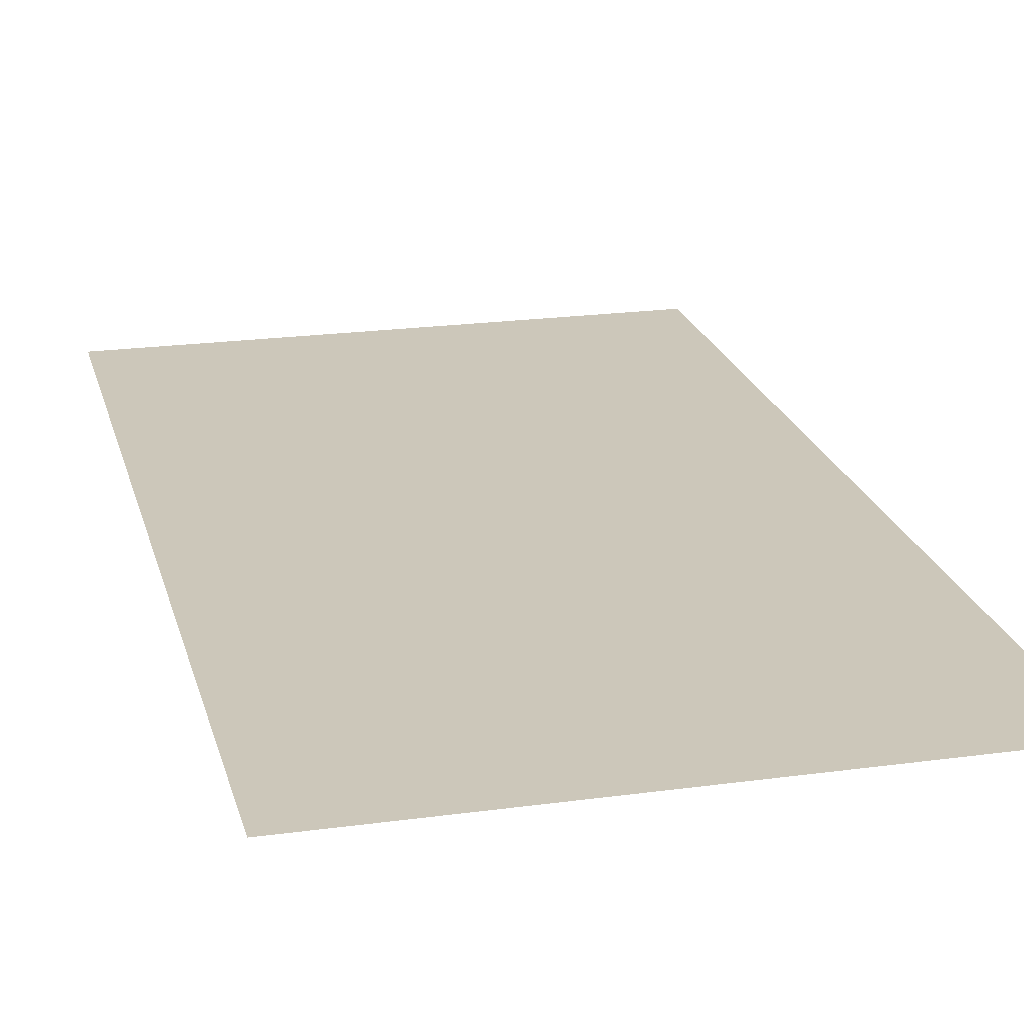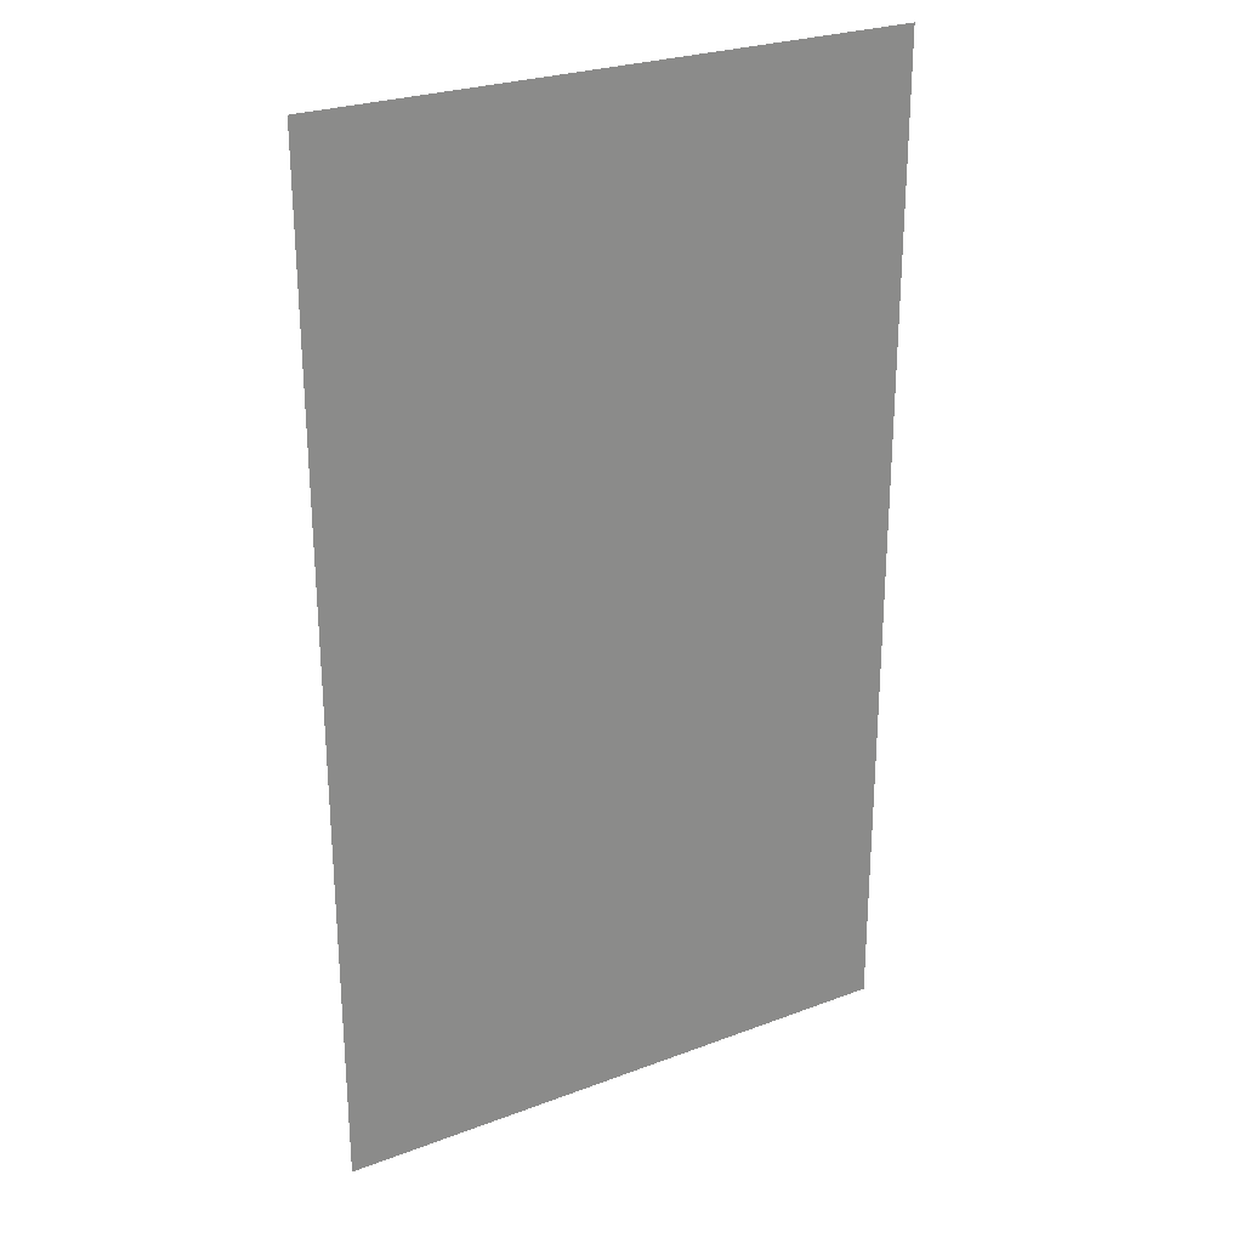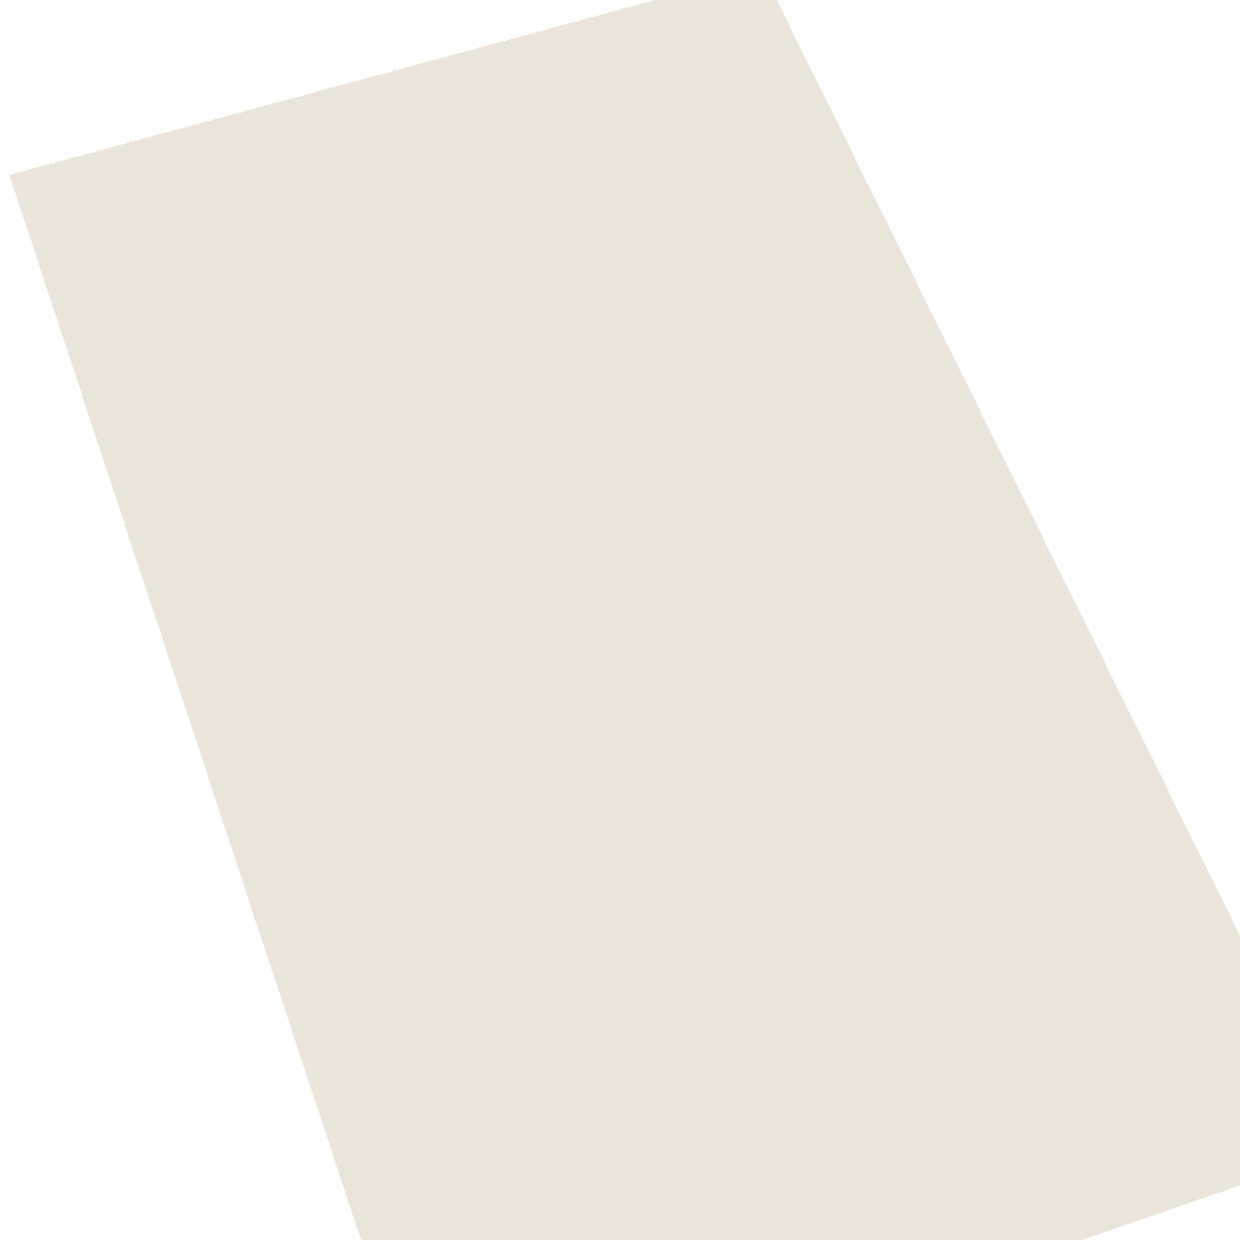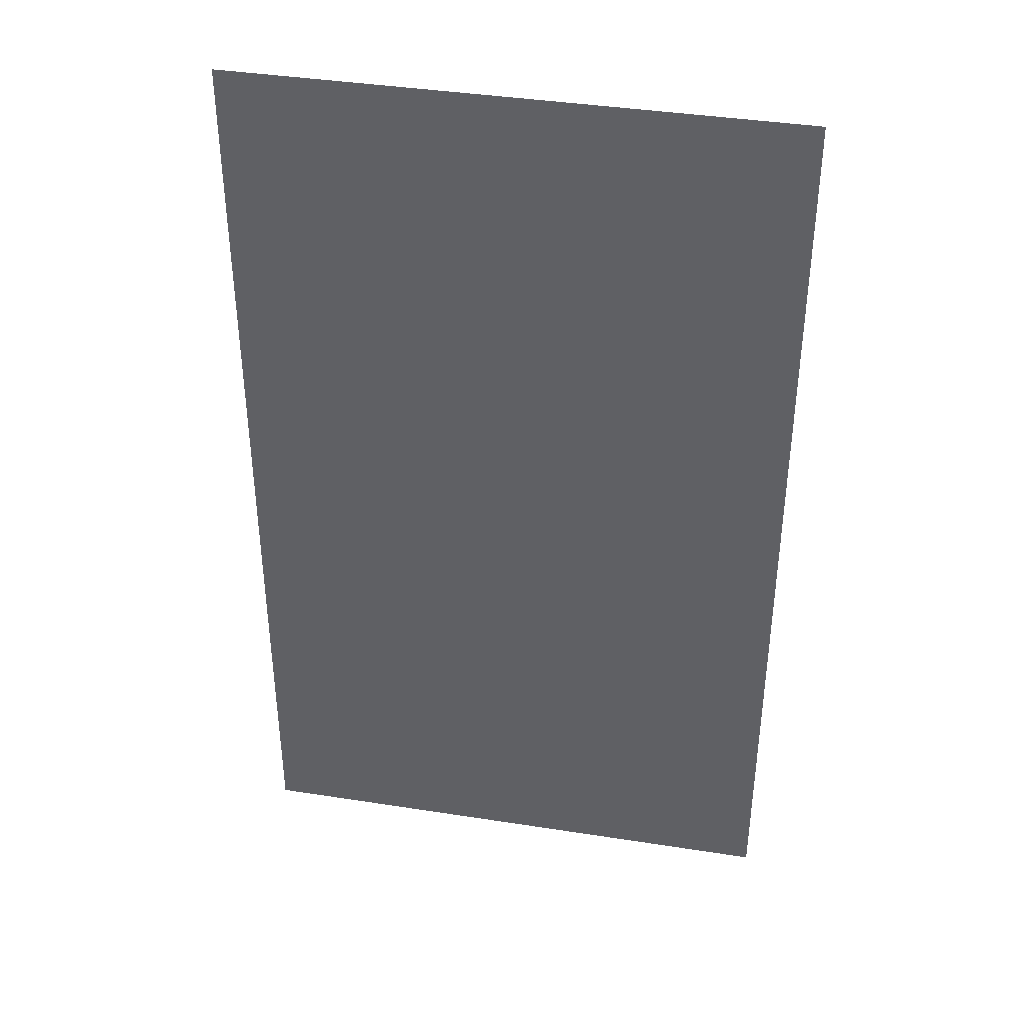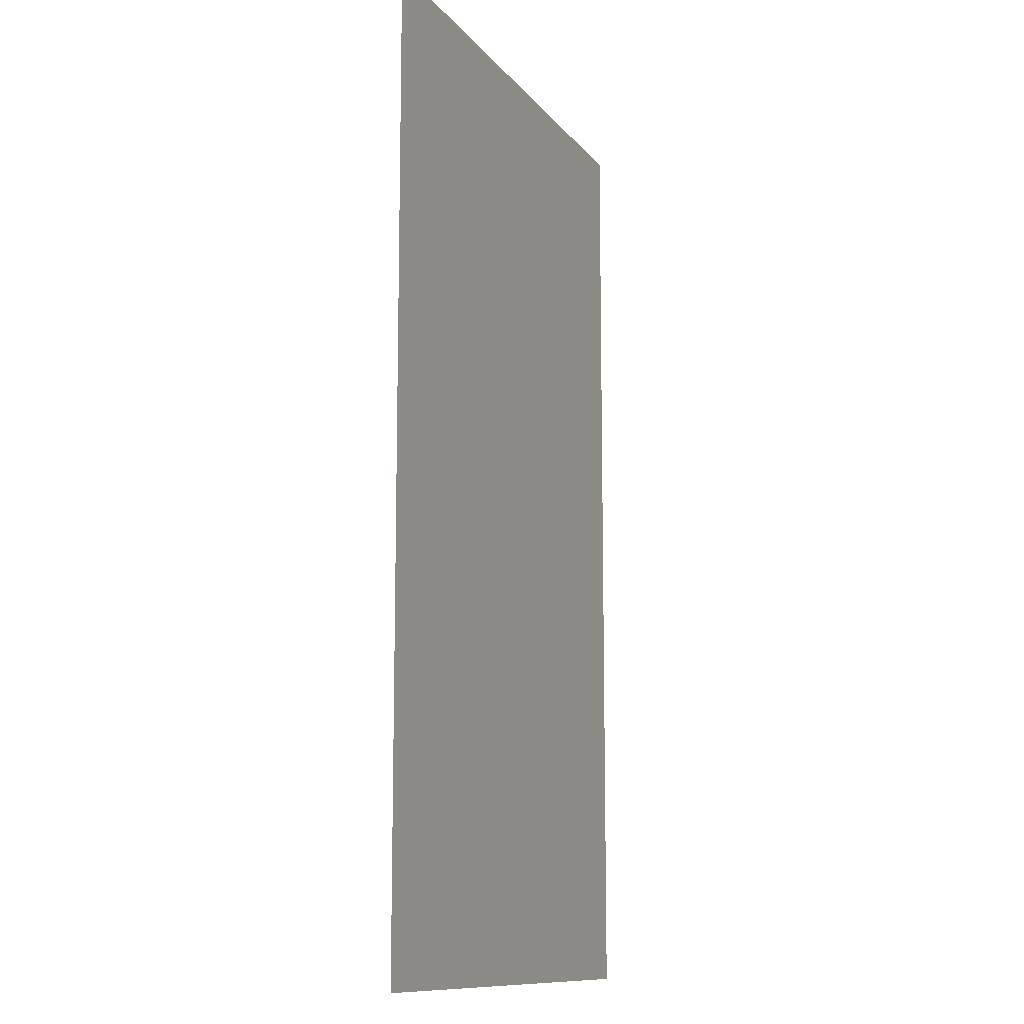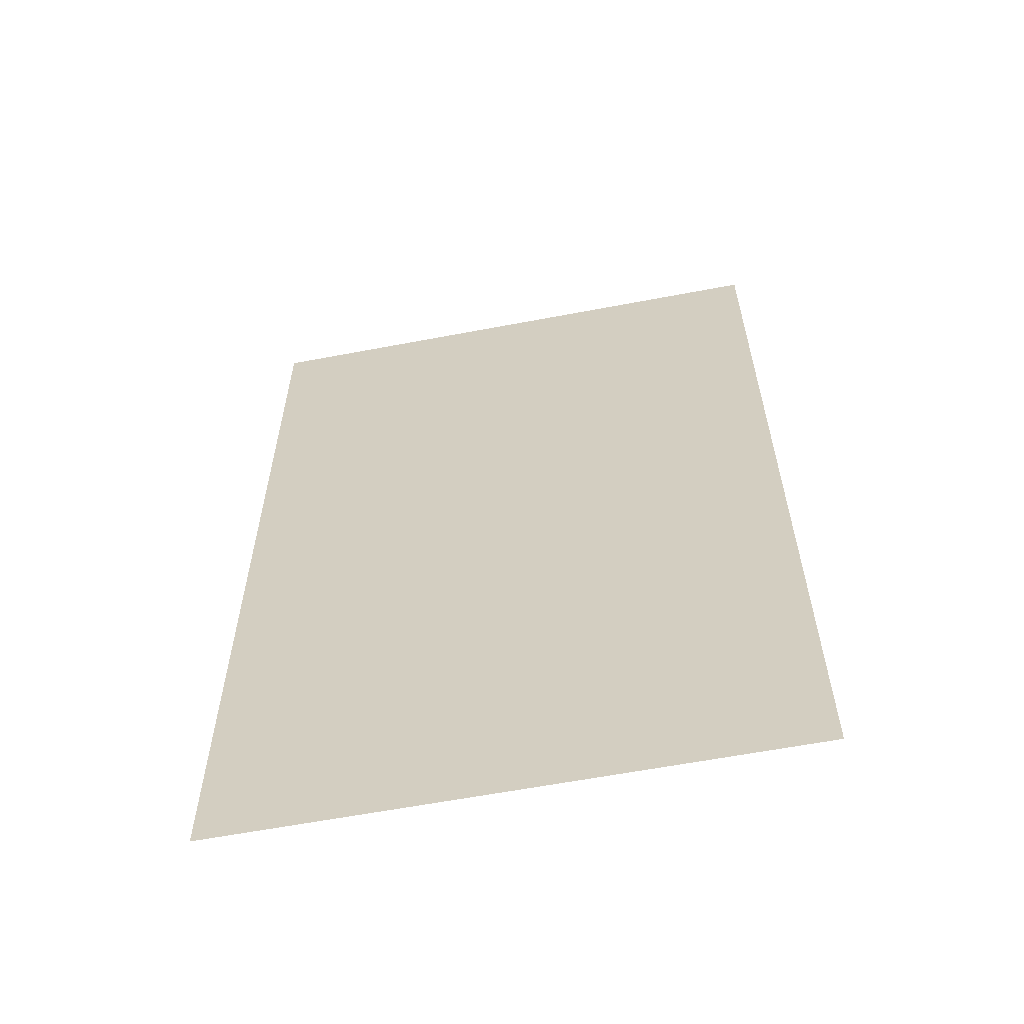
<metadata>
{"format":"obj","ext":"obj","renderer":"f3d","projection":"perspective","resolution":1024,"background":"white","views":[{"elev":21.3,"azim":166.3,"up":"+Y"},{"elev":26.8,"azim":149.7,"up":"+Z"},{"elev":59.1,"azim":160.5,"up":"+Y"},{"elev":39.6,"azim":11.0,"up":"+Z"},{"elev":-11.4,"azim":-67.7,"up":"+Z"},{"elev":-60.9,"azim":-169.0,"up":"+Z"}]}
</metadata>
<code>
o Plane_Plane.001
v -3.933 1.422 5.696
v 1.429 1.422 5.696
v -3.933 1.422 -3.532
v 1.429 1.422 -3.532
v -3.933 1.422 -3.071
v -3.933 1.422 -2.609
v -3.933 1.422 -2.148
v -3.933 1.422 -1.687
v -3.933 1.422 -1.225
v -3.933 1.422 -0.7639
v -3.933 1.422 -0.3025
v -3.933 1.422 0.1589
v -3.933 1.422 0.6203
v -3.933 1.422 1.082
v -3.933 1.422 1.543
v -3.933 1.422 2.005
v -3.933 1.422 2.466
v -3.933 1.422 2.927
v -3.933 1.422 3.389
v -3.933 1.422 3.85
v -3.933 1.422 4.312
v -3.933 1.422 4.773
v -3.933 1.422 5.234
v 1.429 1.422 5.234
v 1.429 1.422 4.773
v 1.429 1.422 4.312
v 1.429 1.422 3.85
v 1.429 1.422 3.389
v 1.429 1.422 2.927
v 1.429 1.422 2.466
v 1.429 1.422 2.005
v 1.429 1.422 1.543
v 1.429 1.422 1.082
v 1.429 1.422 0.6203
v 1.429 1.422 0.1589
v 1.429 1.422 -0.3025
v 1.429 1.422 -0.7639
v 1.429 1.422 -1.225
v 1.429 1.422 -1.687
v 1.429 1.422 -2.148
v 1.429 1.422 -2.609
v 1.429 1.422 -3.071
v -3.397 1.422 5.696
v -2.86 1.422 5.696
v -2.324 1.422 5.696
v -1.788 1.422 5.696
v -1.252 1.422 5.696
v -0.716 1.422 5.696
v -0.1799 1.422 5.696
v 0.3563 1.422 5.696
v 0.8924 1.422 5.696
v 0.8924 1.422 -3.532
v 0.3563 1.422 -3.532
v -0.1799 1.422 -3.532
v -0.716 1.422 -3.532
v -1.252 1.422 -3.532
v -1.788 1.422 -3.532
v -2.324 1.422 -3.532
v -2.86 1.422 -3.532
v -3.397 1.422 -3.532
v 0.8924 1.422 5.234
v 0.3563 1.422 5.234
v -0.1799 1.422 5.234
v -0.716 1.422 5.234
v -1.252 1.422 5.234
v -1.788 1.422 5.234
v -2.324 1.422 5.234
v -2.86 1.422 5.234
v -3.397 1.422 5.234
v 0.8924 1.422 4.773
v 0.3563 1.422 4.773
v -0.1799 1.422 4.773
v -0.716 1.422 4.773
v -1.252 1.422 4.773
v -1.788 1.422 4.773
v -2.324 1.422 4.773
v -2.86 1.422 4.773
v -3.397 1.422 4.773
v 0.8924 1.422 4.312
v 0.3563 1.422 4.312
v -0.1799 1.422 4.312
v -0.716 1.422 4.312
v -1.252 1.422 4.312
v -1.788 1.422 4.312
v -2.324 1.422 4.312
v -2.86 1.422 4.312
v -3.397 1.422 4.312
v 0.8924 1.422 3.85
v 0.3563 1.422 3.85
v -0.1799 1.422 3.85
v -0.716 1.422 3.85
v -1.252 1.422 3.85
v -1.788 1.422 3.85
v -2.324 1.422 3.85
v -2.86 1.422 3.85
v -3.397 1.422 3.85
v 0.8924 1.422 3.389
v 0.3563 1.422 3.389
v -0.1799 1.422 3.389
v -0.716 1.422 3.389
v -1.252 1.422 3.389
v -1.788 1.422 3.389
v -2.324 1.422 3.389
v -2.86 1.422 3.389
v -3.397 1.422 3.389
v 0.8924 1.422 2.927
v 0.3563 1.422 2.927
v -0.1799 1.422 2.927
v -0.716 1.422 2.927
v -1.252 1.422 2.927
v -1.788 1.422 2.927
v -2.324 1.422 2.927
v -2.86 1.422 2.927
v -3.397 1.422 2.927
v 0.8924 1.422 2.466
v 0.3563 1.422 2.466
v -0.1799 1.422 2.466
v -0.716 1.422 2.466
v -1.252 1.422 2.466
v -1.788 1.422 2.466
v -2.324 1.422 2.466
v -2.86 1.422 2.466
v -3.397 1.422 2.466
v 0.8924 1.422 2.005
v 0.3563 1.422 2.005
v -0.1799 1.422 2.005
v -0.716 1.422 2.005
v -1.252 1.422 2.005
v -1.788 1.422 2.005
v -2.324 1.422 2.005
v -2.86 1.422 2.005
v -3.397 1.422 2.005
v 0.8924 1.422 1.543
v 0.3563 1.422 1.543
v -0.1799 1.422 1.543
v -0.716 1.422 1.543
v -1.252 1.422 1.543
v -1.788 1.422 1.543
v -2.324 1.422 1.543
v -2.86 1.422 1.543
v -3.397 1.422 1.543
v 0.8924 1.422 1.082
v 0.3563 1.422 1.082
v -0.1799 1.422 1.082
v -0.716 1.422 1.082
v -1.252 1.422 1.082
v -1.788 1.422 1.082
v -2.324 1.422 1.082
v -2.86 1.422 1.082
v -3.397 1.422 1.082
v 0.8924 1.422 0.6203
v 0.3563 1.422 0.6203
v -0.1799 1.422 0.6203
v -0.716 1.422 0.6203
v -1.252 1.422 0.6203
v -1.788 1.422 0.6203
v -2.324 1.422 0.6203
v -2.86 1.422 0.6203
v -3.397 1.422 0.6203
v 0.8924 1.422 0.1589
v 0.3563 1.422 0.1589
v -0.1799 1.422 0.1589
v -0.716 1.422 0.1589
v -1.252 1.422 0.1589
v -1.788 1.422 0.1589
v -2.324 1.422 0.1589
v -2.86 1.422 0.1589
v -3.397 1.422 0.1589
v 0.8924 1.422 -0.3025
v 0.3563 1.422 -0.3025
v -0.1799 1.422 -0.3025
v -0.716 1.422 -0.3025
v -1.252 1.422 -0.3025
v -1.788 1.422 -0.3025
v -2.324 1.422 -0.3025
v -2.86 1.422 -0.3025
v -3.397 1.422 -0.3025
v 0.8924 1.422 -0.7639
v 0.3563 1.422 -0.7639
v -0.1799 1.422 -0.7639
v -0.716 1.422 -0.7639
v -1.252 1.422 -0.7639
v -1.788 1.422 -0.7639
v -2.324 1.422 -0.7639
v -2.86 1.422 -0.7639
v -3.397 1.422 -0.7639
v 0.8924 1.422 -1.225
v 0.3563 1.422 -1.225
v -0.1799 1.422 -1.225
v -0.716 1.422 -1.225
v -1.252 1.422 -1.225
v -1.788 1.422 -1.225
v -2.324 1.422 -1.225
v -2.86 1.422 -1.225
v -3.397 1.422 -1.225
v 0.8924 1.422 -1.687
v 0.3563 1.422 -1.687
v -0.1799 1.422 -1.687
v -0.716 1.422 -1.687
v -1.252 1.422 -1.687
v -1.788 1.422 -1.687
v -2.324 1.422 -1.687
v -2.86 1.422 -1.687
v -3.397 1.422 -1.687
v 0.8924 1.422 -2.148
v 0.3563 1.422 -2.148
v -0.1799 1.422 -2.148
v -0.716 1.422 -2.148
v -1.252 1.422 -2.148
v -1.788 1.422 -2.148
v -2.324 1.422 -2.148
v -2.86 1.422 -2.148
v -3.397 1.422 -2.148
v 0.8924 1.422 -2.609
v 0.3563 1.422 -2.609
v -0.1799 1.422 -2.609
v -0.716 1.422 -2.609
v -1.252 1.422 -2.609
v -1.788 1.422 -2.609
v -2.324 1.422 -2.609
v -2.86 1.422 -2.609
v -3.397 1.422 -2.609
v 0.8924 1.422 -3.071
v 0.3563 1.422 -3.071
v -0.1799 1.422 -3.071
v -0.716 1.422 -3.071
v -1.252 1.422 -3.071
v -1.788 1.422 -3.071
v -2.324 1.422 -3.071
v -2.86 1.422 -3.071
v -3.397 1.422 -3.071
f 223 42 4 52
f 51 2 24 61
f 61 24 25 70
f 70 25 26 79
f 79 26 27 88
f 88 27 28 97
f 97 28 29 106
f 106 29 30 115
f 115 30 31 124
f 124 31 32 133
f 133 32 33 142
f 142 33 34 151
f 151 34 35 160
f 160 35 36 169
f 169 36 37 178
f 178 37 38 187
f 187 38 39 196
f 196 39 40 205
f 205 40 41 214
f 214 41 42 223
f 6 222 231 5
f 222 221 230 231
f 221 220 229 230
f 220 219 228 229
f 219 218 227 228
f 218 217 226 227
f 217 216 225 226
f 216 215 224 225
f 215 214 223 224
f 7 213 222 6
f 213 212 221 222
f 212 211 220 221
f 211 210 219 220
f 210 209 218 219
f 209 208 217 218
f 208 207 216 217
f 207 206 215 216
f 206 205 214 215
f 8 204 213 7
f 204 203 212 213
f 203 202 211 212
f 202 201 210 211
f 201 200 209 210
f 200 199 208 209
f 199 198 207 208
f 198 197 206 207
f 197 196 205 206
f 9 195 204 8
f 195 194 203 204
f 194 193 202 203
f 193 192 201 202
f 192 191 200 201
f 191 190 199 200
f 190 189 198 199
f 189 188 197 198
f 188 187 196 197
f 10 186 195 9
f 186 185 194 195
f 185 184 193 194
f 184 183 192 193
f 183 182 191 192
f 182 181 190 191
f 181 180 189 190
f 180 179 188 189
f 179 178 187 188
f 11 177 186 10
f 177 176 185 186
f 176 175 184 185
f 175 174 183 184
f 174 173 182 183
f 173 172 181 182
f 172 171 180 181
f 171 170 179 180
f 170 169 178 179
f 12 168 177 11
f 168 167 176 177
f 167 166 175 176
f 166 165 174 175
f 165 164 173 174
f 164 163 172 173
f 163 162 171 172
f 162 161 170 171
f 161 160 169 170
f 13 159 168 12
f 159 158 167 168
f 158 157 166 167
f 157 156 165 166
f 156 155 164 165
f 155 154 163 164
f 154 153 162 163
f 153 152 161 162
f 152 151 160 161
f 14 150 159 13
f 150 149 158 159
f 149 148 157 158
f 148 147 156 157
f 147 146 155 156
f 146 145 154 155
f 145 144 153 154
f 144 143 152 153
f 143 142 151 152
f 15 141 150 14
f 141 140 149 150
f 140 139 148 149
f 139 138 147 148
f 138 137 146 147
f 137 136 145 146
f 136 135 144 145
f 135 134 143 144
f 134 133 142 143
f 16 132 141 15
f 132 131 140 141
f 131 130 139 140
f 130 129 138 139
f 129 128 137 138
f 128 127 136 137
f 127 126 135 136
f 126 125 134 135
f 125 124 133 134
f 17 123 132 16
f 123 122 131 132
f 122 121 130 131
f 121 120 129 130
f 120 119 128 129
f 119 118 127 128
f 118 117 126 127
f 117 116 125 126
f 116 115 124 125
f 18 114 123 17
f 114 113 122 123
f 113 112 121 122
f 112 111 120 121
f 111 110 119 120
f 110 109 118 119
f 109 108 117 118
f 108 107 116 117
f 107 106 115 116
f 19 105 114 18
f 105 104 113 114
f 104 103 112 113
f 103 102 111 112
f 102 101 110 111
f 101 100 109 110
f 100 99 108 109
f 99 98 107 108
f 98 97 106 107
f 20 96 105 19
f 96 95 104 105
f 95 94 103 104
f 94 93 102 103
f 93 92 101 102
f 92 91 100 101
f 91 90 99 100
f 90 89 98 99
f 89 88 97 98
f 21 87 96 20
f 87 86 95 96
f 86 85 94 95
f 85 84 93 94
f 84 83 92 93
f 83 82 91 92
f 82 81 90 91
f 81 80 89 90
f 80 79 88 89
f 22 78 87 21
f 78 77 86 87
f 77 76 85 86
f 76 75 84 85
f 75 74 83 84
f 74 73 82 83
f 73 72 81 82
f 72 71 80 81
f 71 70 79 80
f 23 69 78 22
f 69 68 77 78
f 68 67 76 77
f 67 66 75 76
f 66 65 74 75
f 65 64 73 74
f 64 63 72 73
f 63 62 71 72
f 62 61 70 71
f 1 43 69 23
f 43 44 68 69
f 44 45 67 68
f 45 46 66 67
f 46 47 65 66
f 47 48 64 65
f 48 49 63 64
f 49 50 62 63
f 50 51 61 62
f 5 231 60 3
f 231 230 59 60
f 230 229 58 59
f 229 228 57 58
f 228 227 56 57
f 227 226 55 56
f 226 225 54 55
f 225 224 53 54
f 224 223 52 53

</code>
